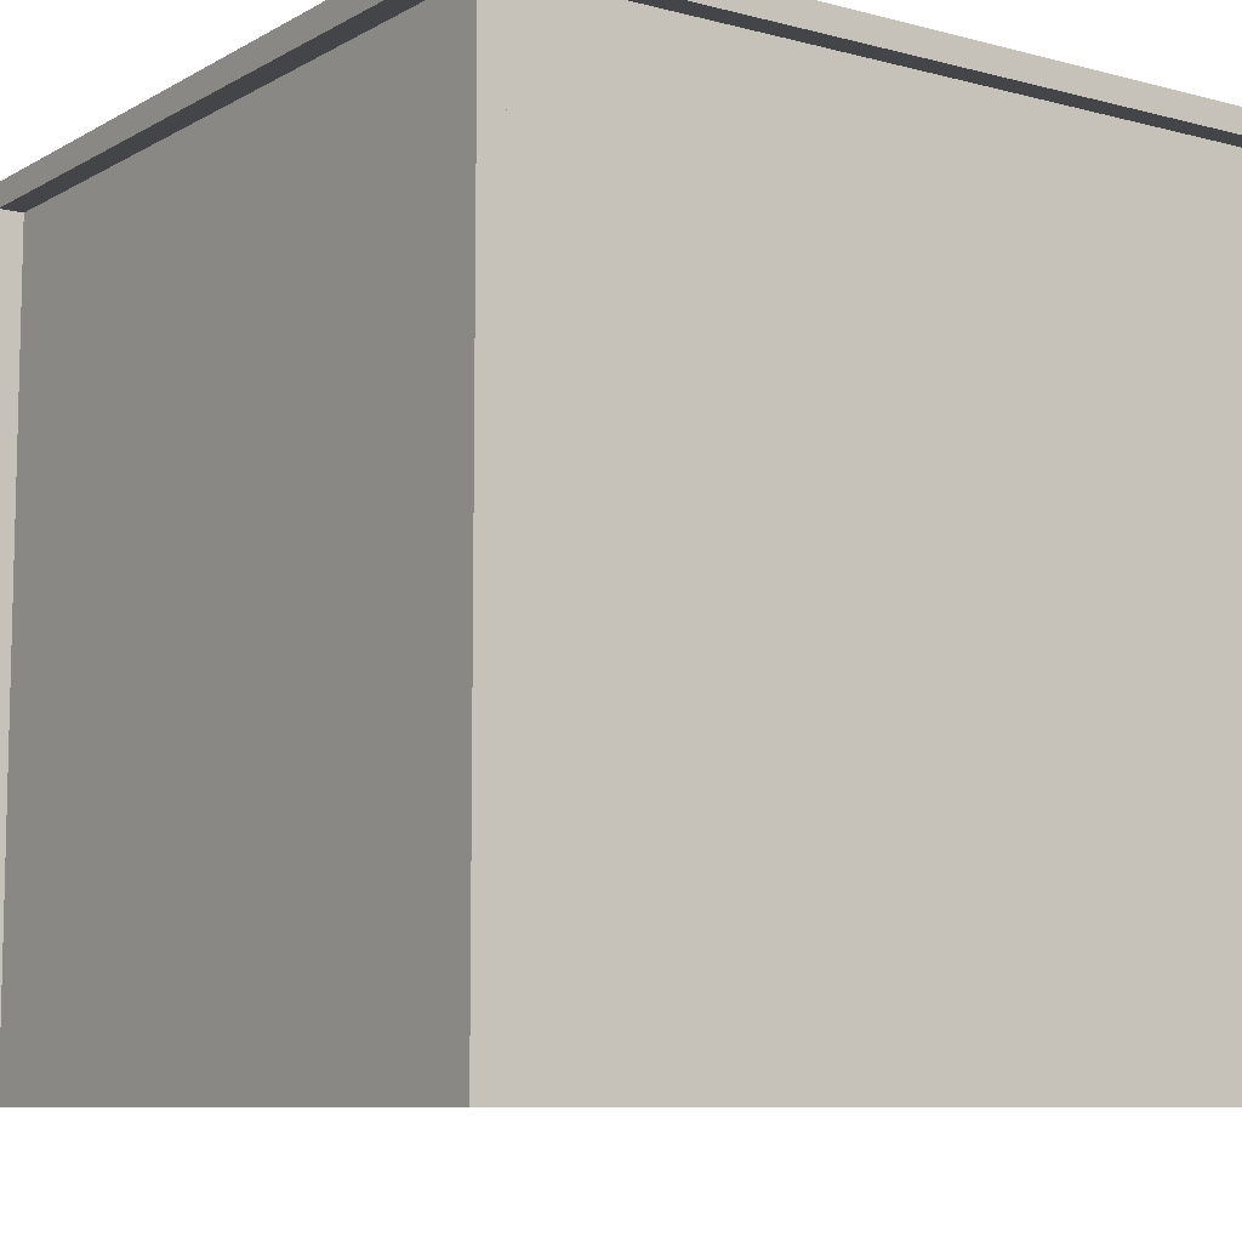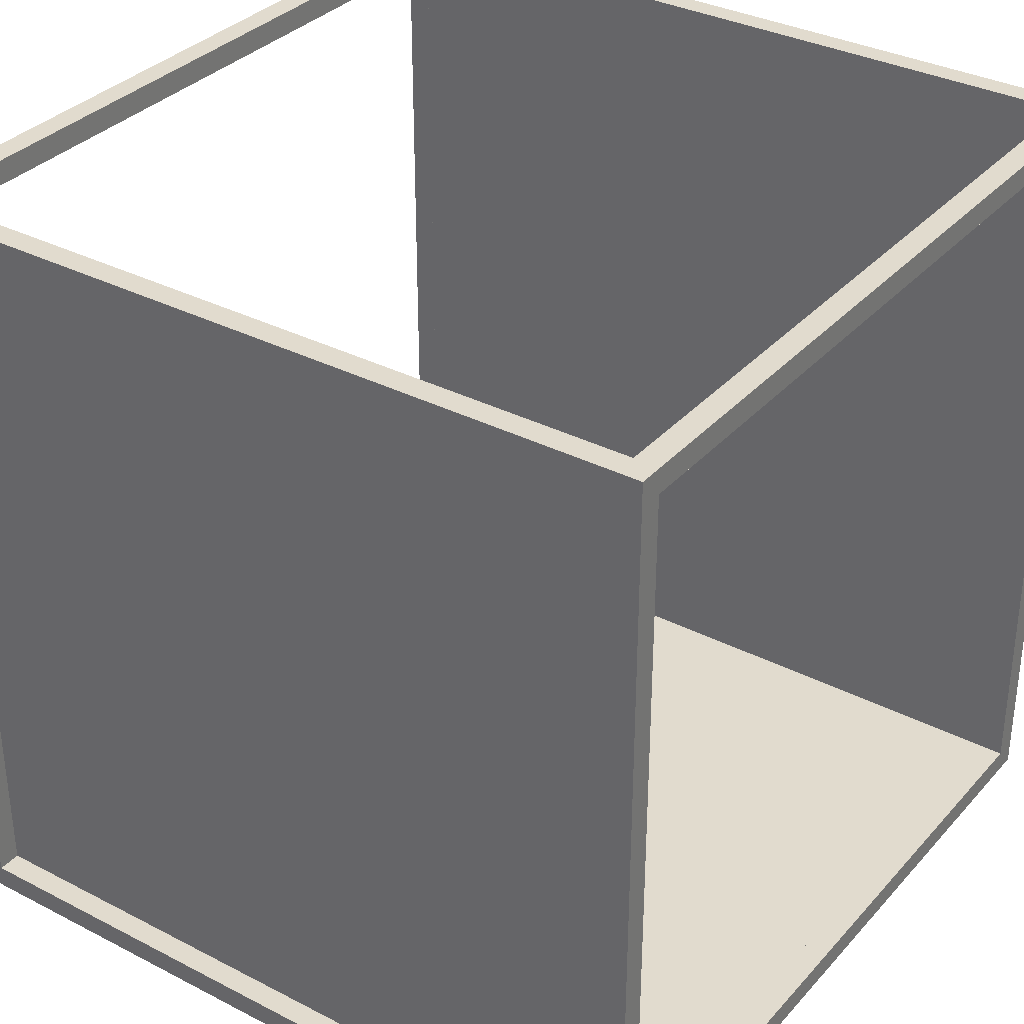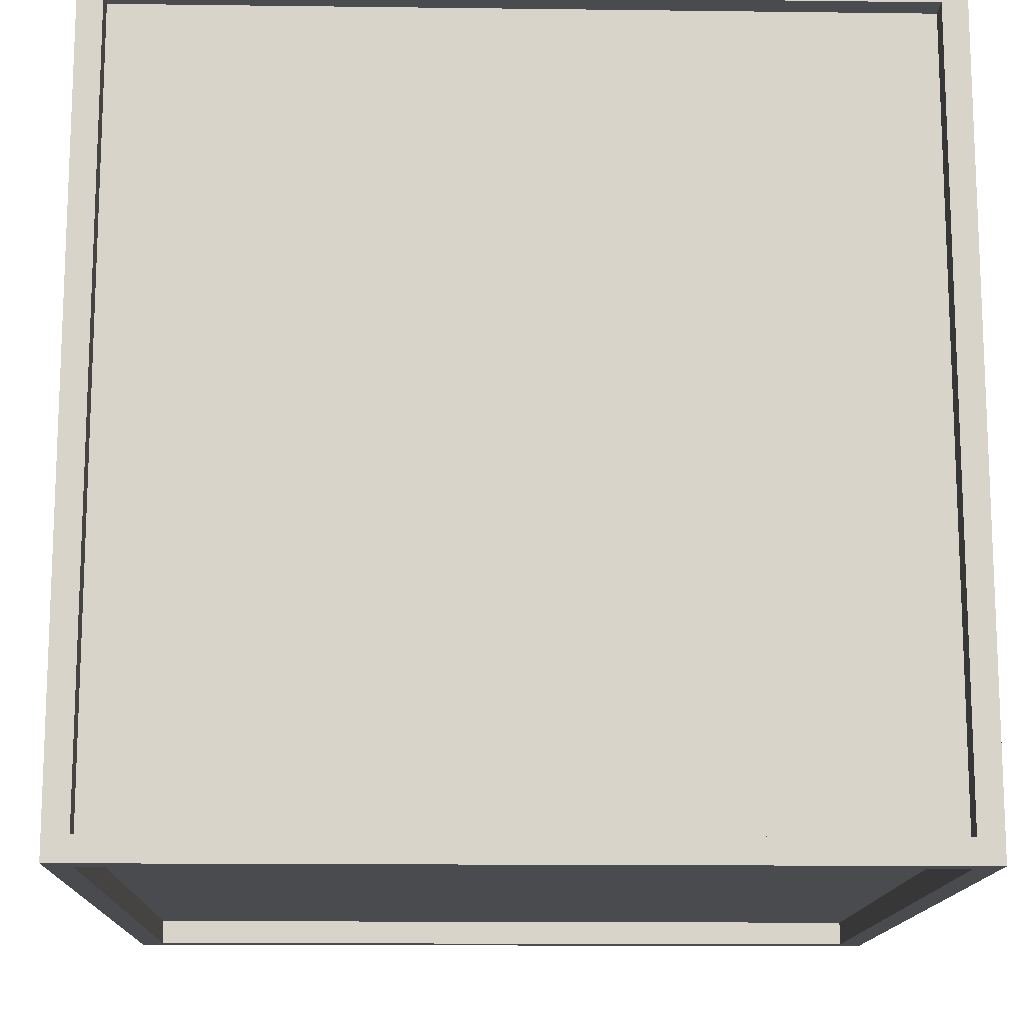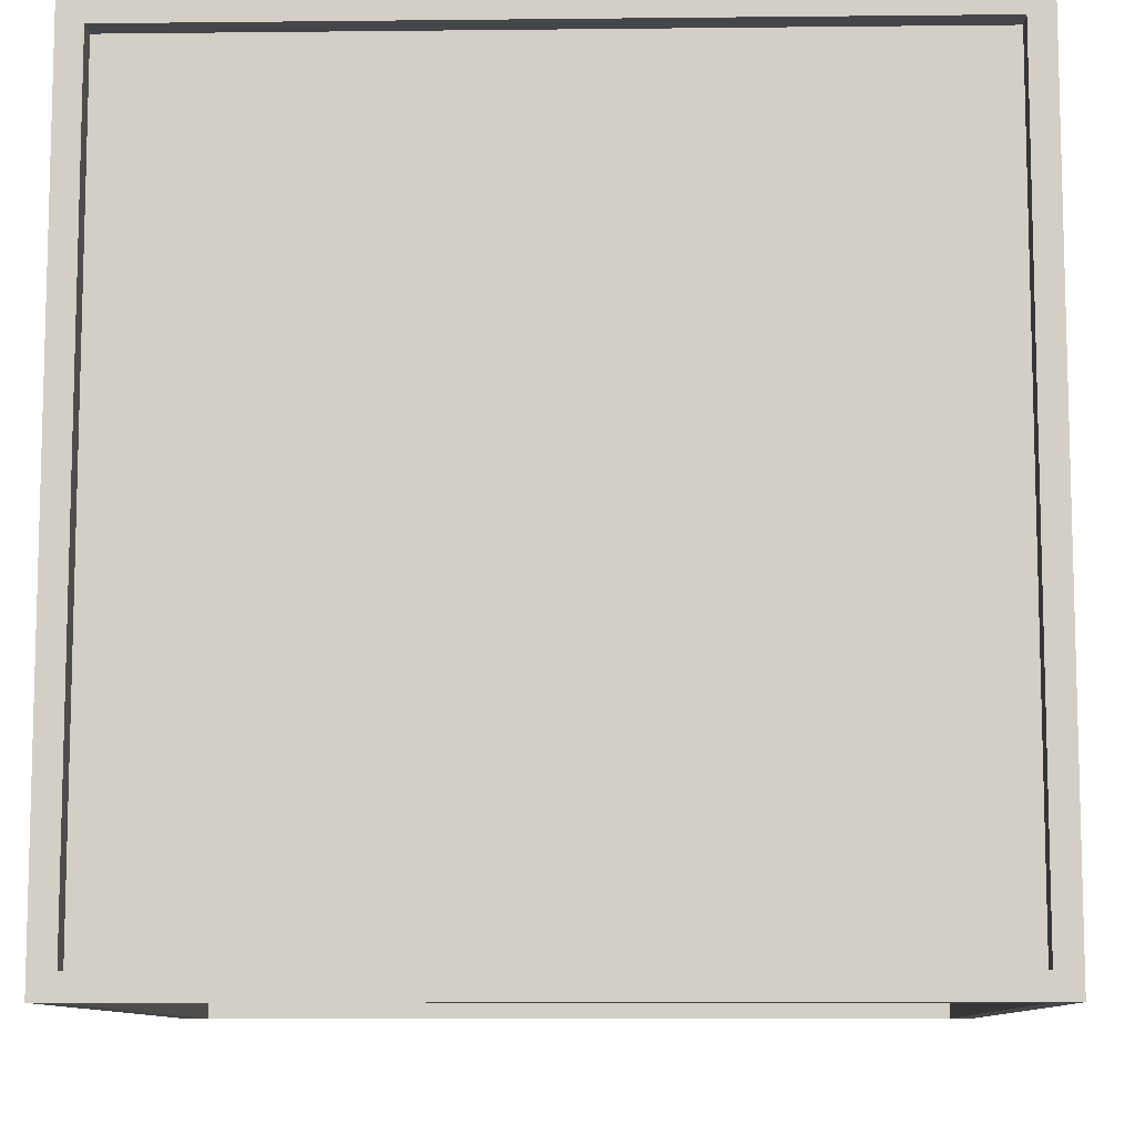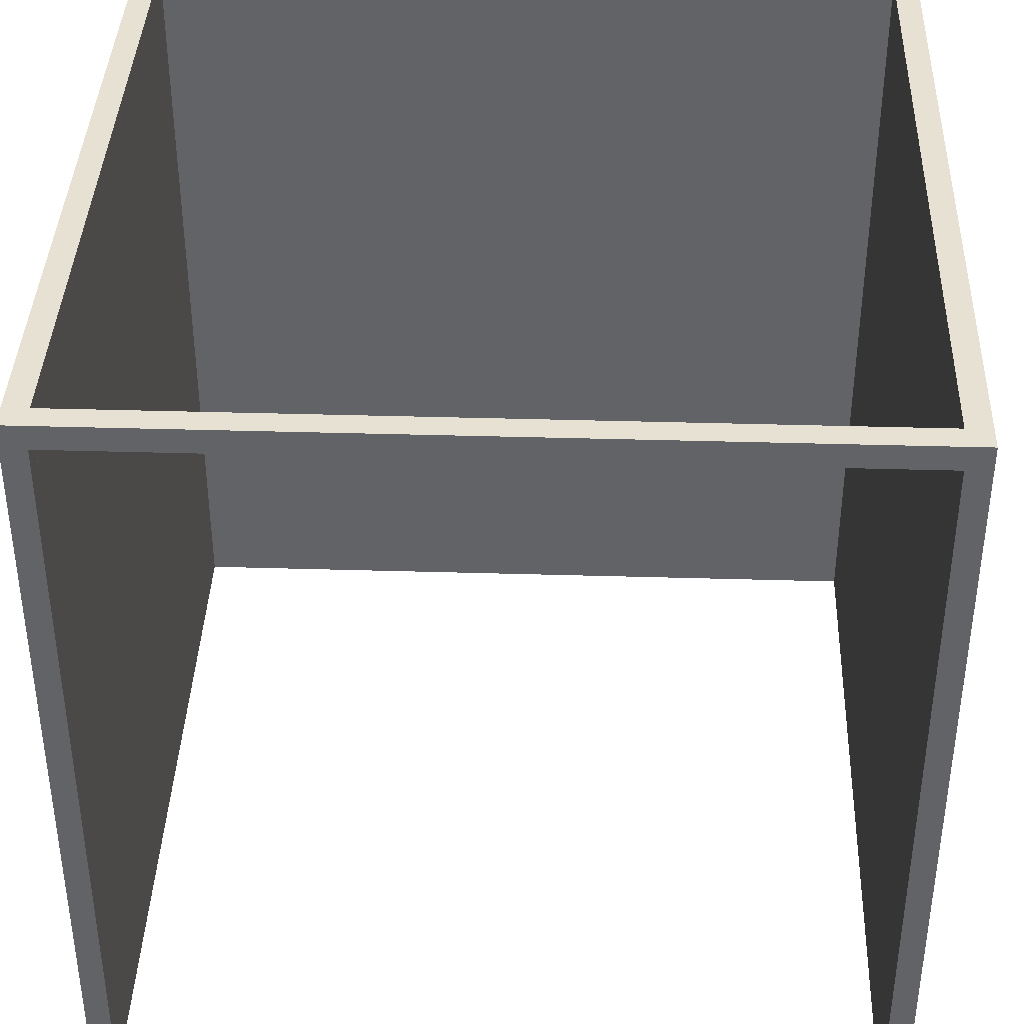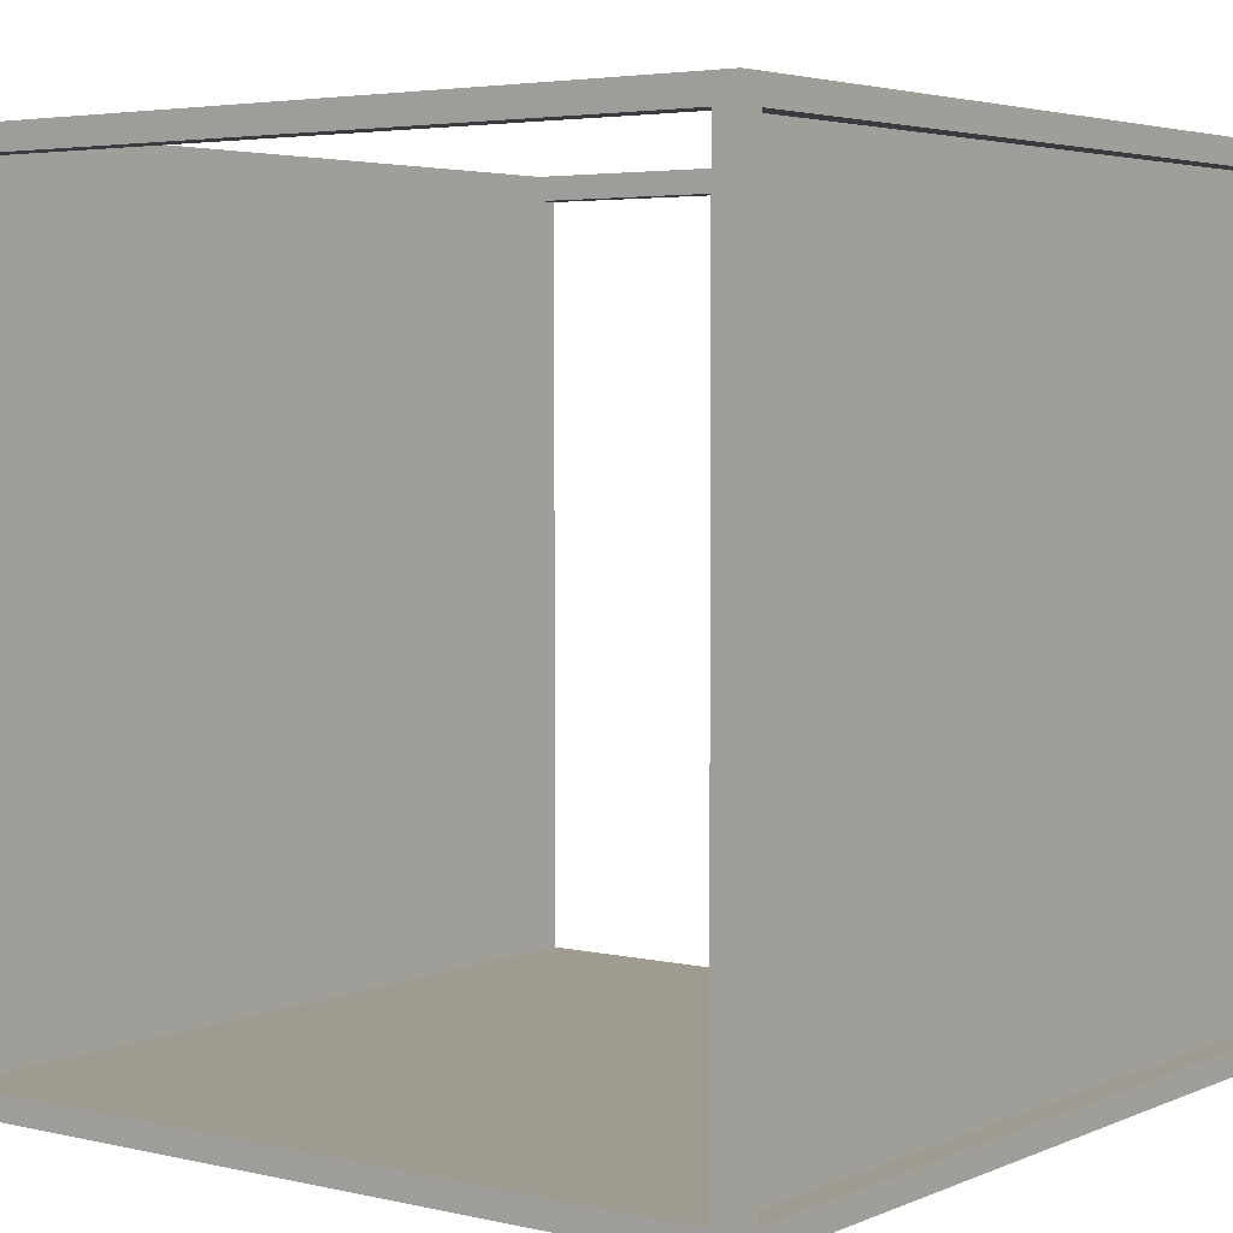
<metadata>
{"format":"obj","ext":"obj","renderer":"f3d","projection":"perspective","resolution":1024,"background":"white","views":[{"elev":-8.6,"azim":144.9,"up":"+Y"},{"elev":33.8,"azim":-55.0,"up":"+Z"},{"elev":-14.0,"azim":-91.6,"up":"+Z"},{"elev":-9.6,"azim":-178.4,"up":"+Y"},{"elev":38.9,"azim":2.1,"up":"+Y"},{"elev":4.1,"azim":-143.3,"up":"+Z"}]}
</metadata>
<code>
o y1s
v -0.5 0.5 0.5
v 0.5 0.5 0.5
v -0.5 0.5 -0.5
v 0.5 0.5 -0.5
v -0.5 -0.5 0.5
v 0.5 -0.5 0.5
v -0.5 -0.5 -0.5
v 0.5 -0.5 -0.5
v -0.47 0.5 0.47
v 0.47 0.5 0.47
v 0.47 0.5 -0.47
v -0.47 0.5 -0.47
v -0.47 -0.5 0.47
v -0.47 -0.5 -0.47
v 0.47 -0.5 -0.47
v 0.47 -0.5 0.47
v -0.5 0.47 0.47
v -0.5 0.47 -0.47
v -0.5 -0.47 -0.47
v -0.5 -0.47 0.47
v 0.47 0.47 0.5
v -0.47 0.47 0.5
v -0.47 -0.47 0.5
v 0.47 -0.47 0.5
v 0.5 0.47 -0.47
v 0.5 0.47 0.47
v 0.5 -0.47 0.47
v 0.5 -0.47 -0.47
v -0.47 0.47 -0.5
v 0.47 0.47 -0.5
v 0.47 -0.47 -0.5
v -0.47 -0.47 -0.5
v 0.47 -0.47 -0.47
v -0.47 0.47 -0.47
v -0.47 -0.47 0.47
v 0.47 -0.47 0.47
v -0.47 0.47 0.47
v 0.47 0.47 0.47
v -0.47 -0.47 -0.47
v 0.47 0.47 -0.47
f 12 9 37 34
f 14 15 33 39
f 19 20 35 39
f 22 23 35 37
f 26 27 36 38
f 31 32 39 33
f 1 2 10 9
f 2 4 11 10
f 4 3 12 11
f 3 1 9 12
f 5 7 14 13
f 7 8 15 14
f 8 6 16 15
f 6 5 13 16
f 1 3 18 17
f 3 7 19 18
f 7 5 20 19
f 5 1 17 20
f 2 1 22 21
f 1 5 23 22
f 5 6 24 23
f 6 2 21 24
f 4 2 26 25
f 2 6 27 26
f 6 8 28 27
f 8 4 25 28
f 3 4 30 29
f 4 8 31 30
f 8 7 32 31
f 7 3 29 32
f 10 11 40 38
f 9 10 38 37
f 11 12 34 40
f 13 14 39 35
f 15 16 36 33
f 16 13 35 36
f 37 35 39 34
f 20 17 37 35
f 18 19 39 34
f 17 18 34 37
f 40 33 36 38
f 25 26 38 40
f 27 28 33 36
f 28 25 40 33
f 21 22 37 38
f 23 24 36 35
f 24 21 38 36
f 34 39 33 40
f 32 29 34 39
f 30 31 33 40
f 29 30 40 34

</code>
